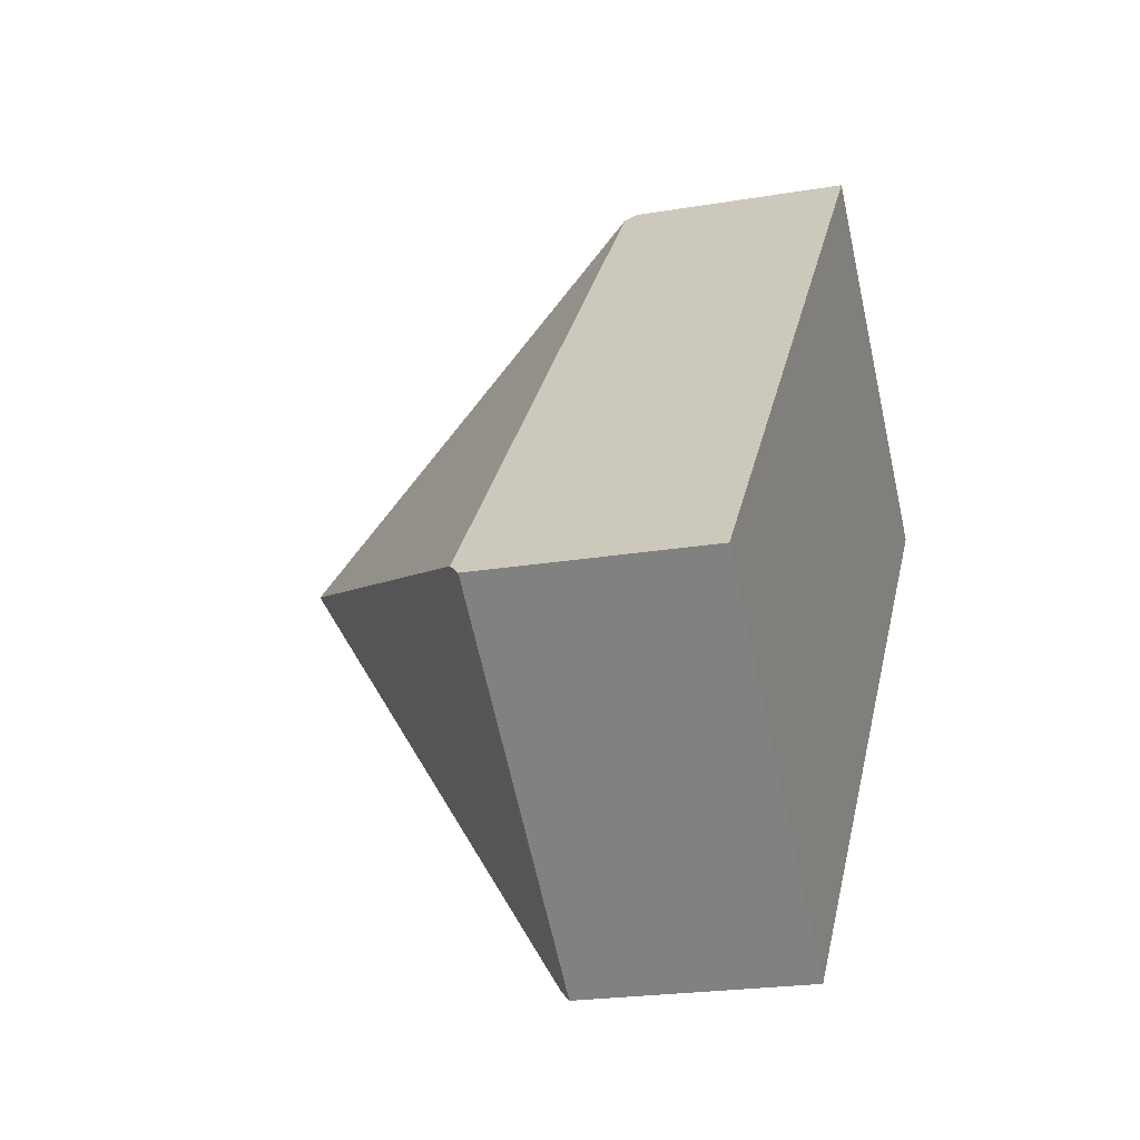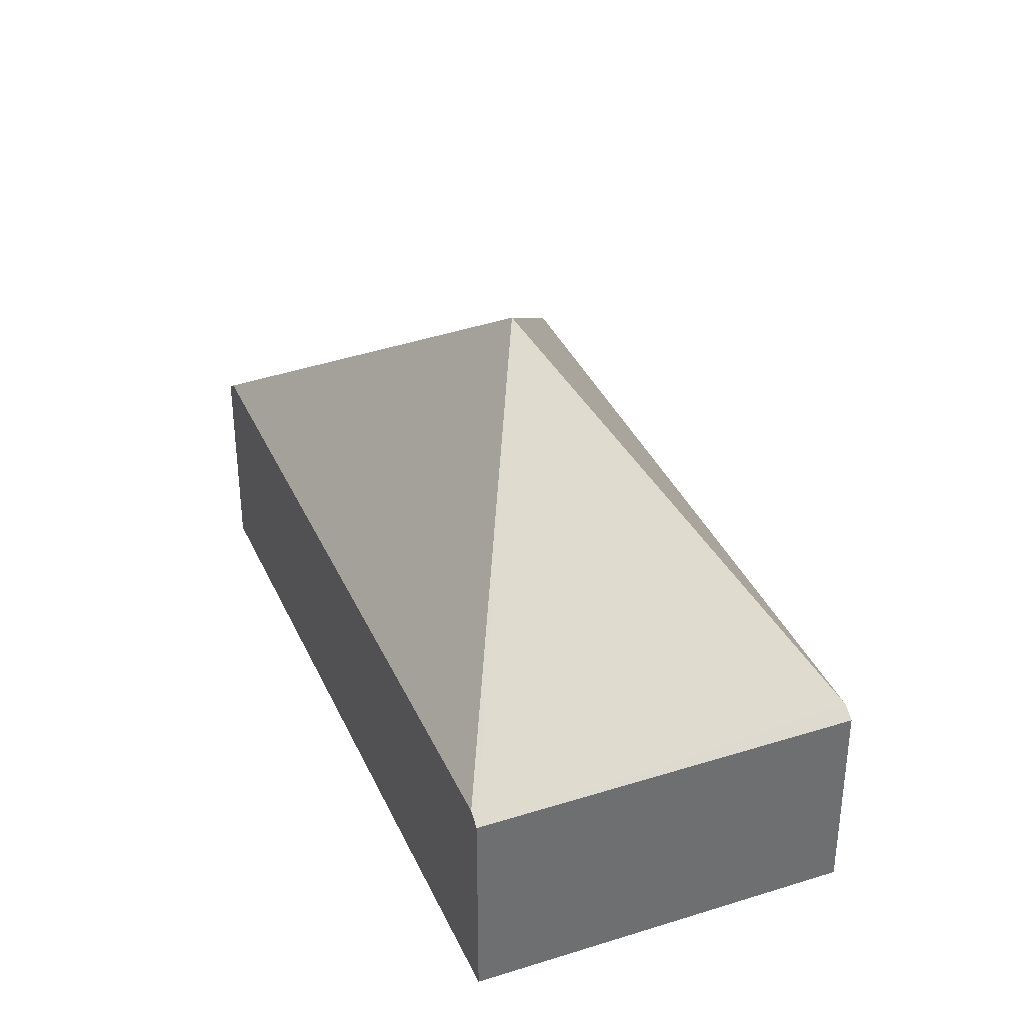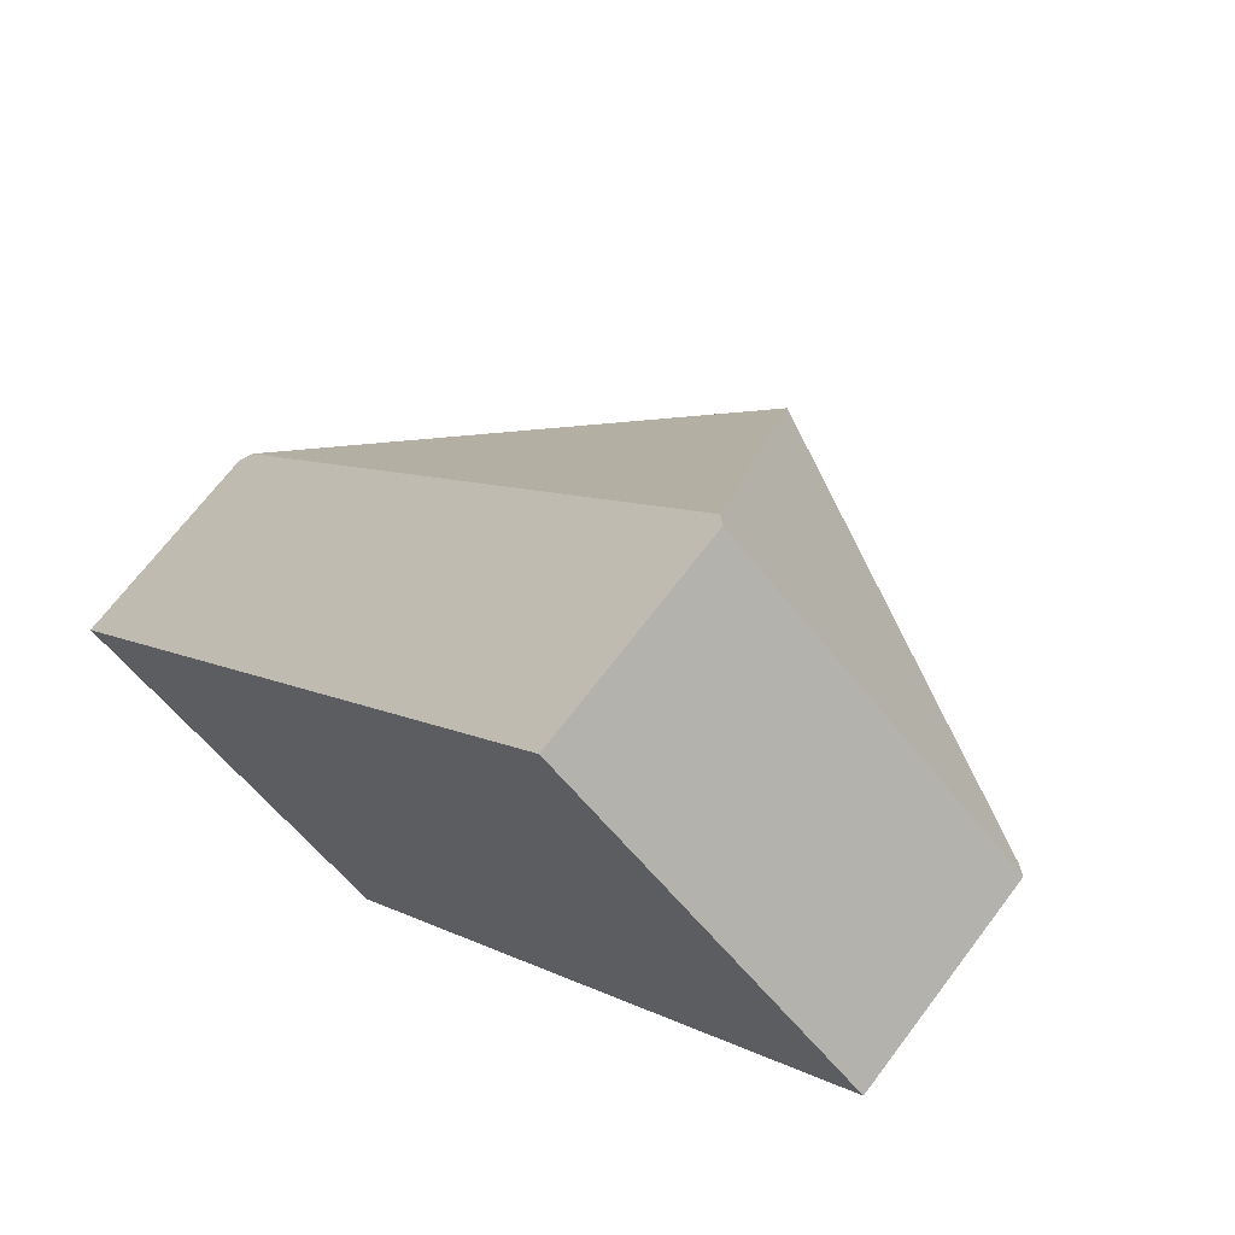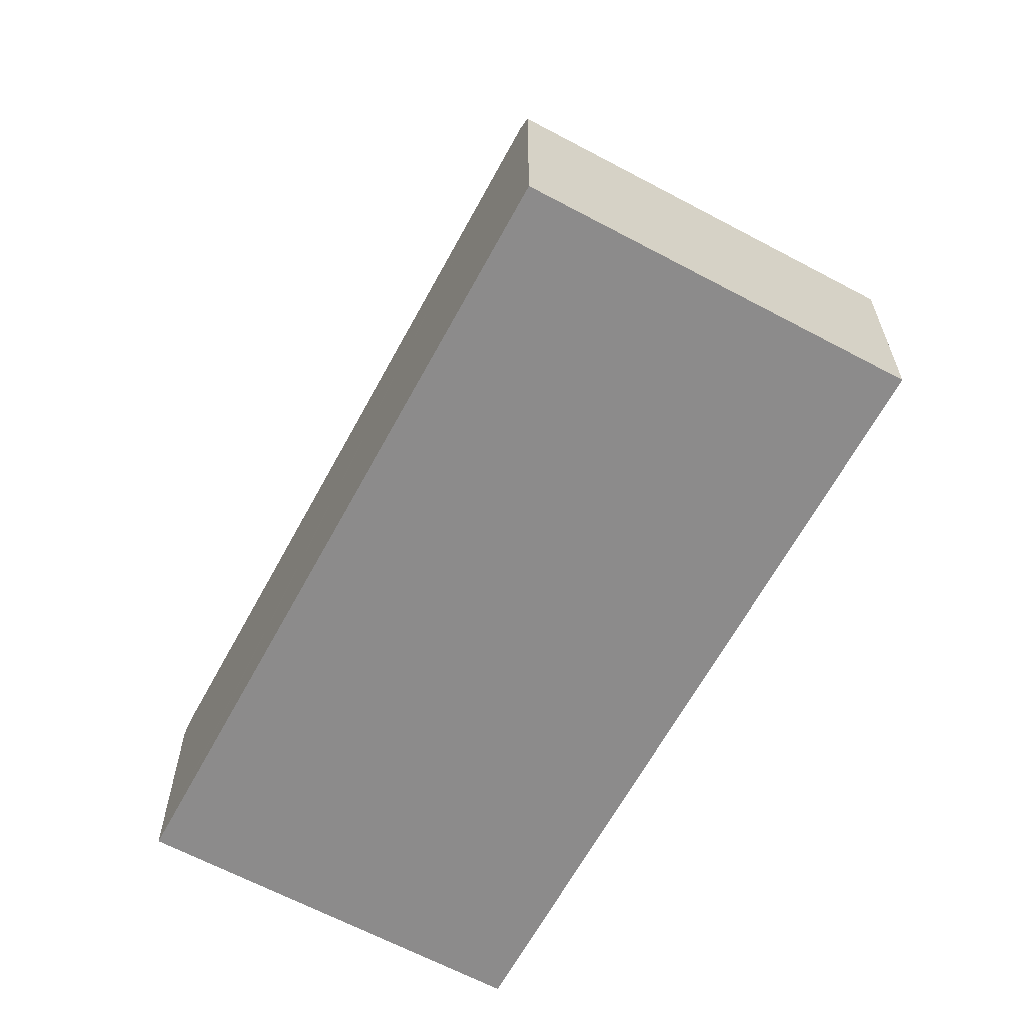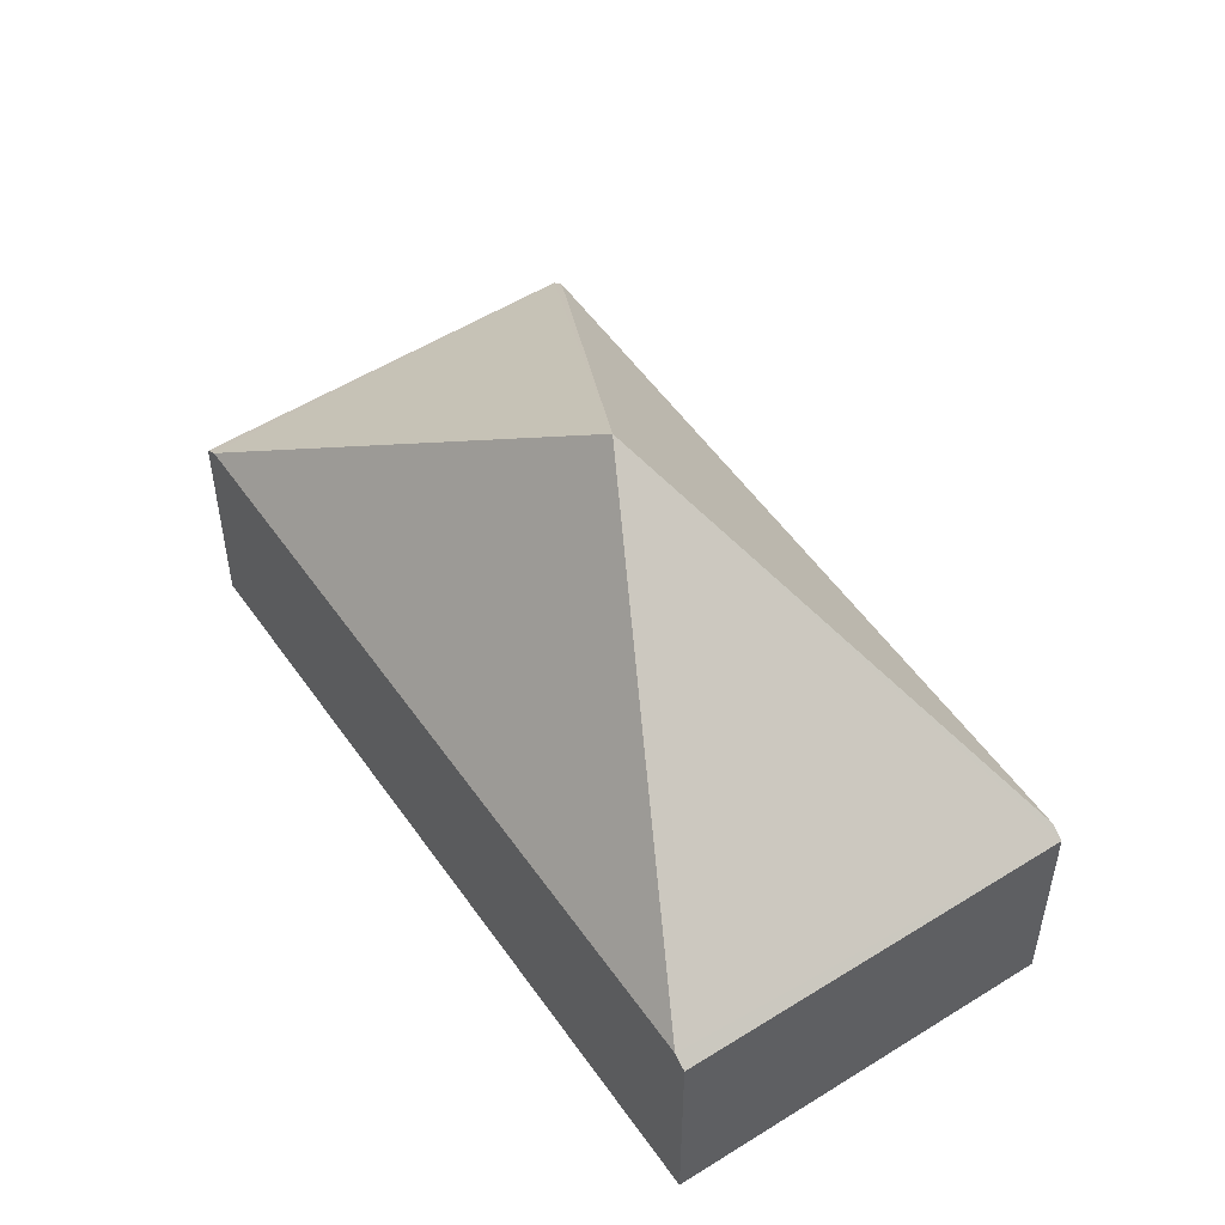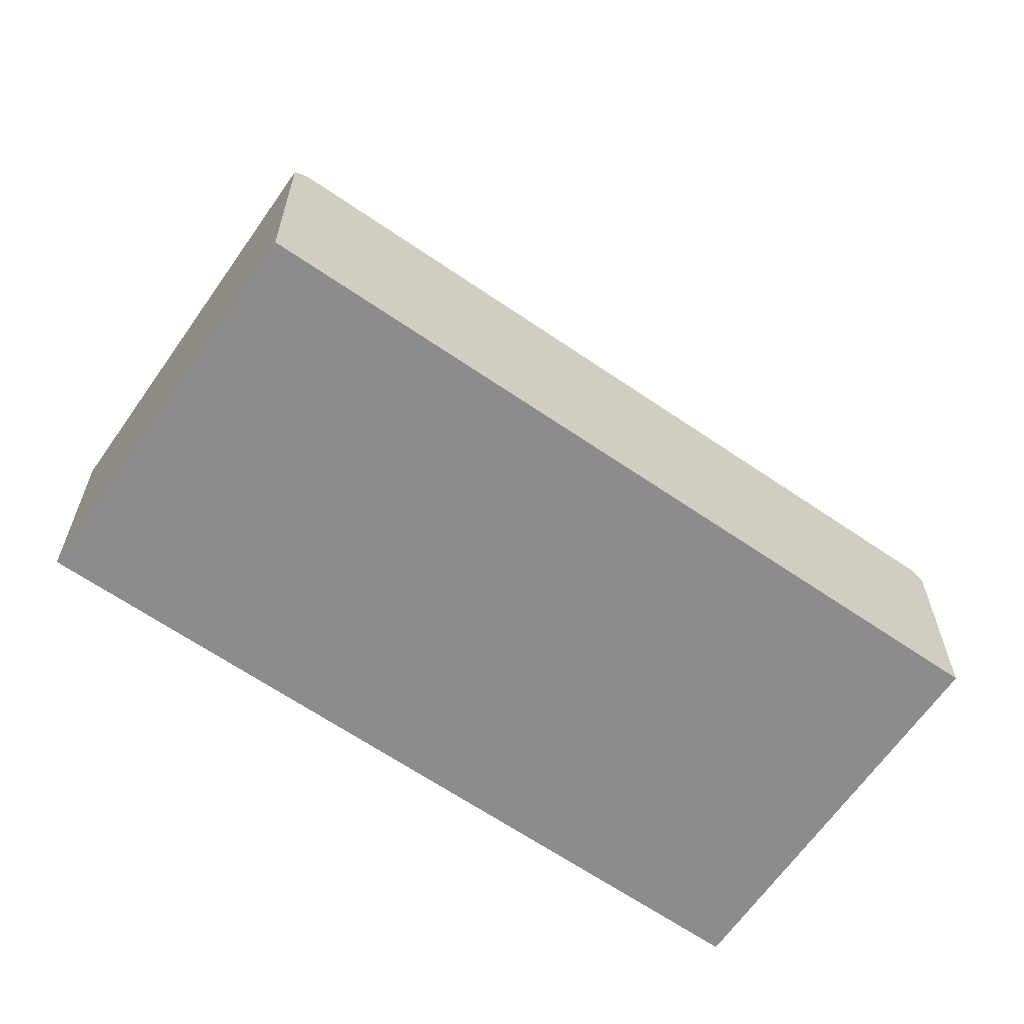
<metadata>
{"format":"obj","ext":"obj","renderer":"f3d","projection":"perspective","resolution":1024,"background":"white","views":[{"elev":-21.8,"azim":-73.4,"up":"+Z"},{"elev":36.9,"azim":-160.3,"up":"+Y"},{"elev":68.6,"azim":37.0,"up":"+Z"},{"elev":-64.0,"azim":13.5,"up":"+Y"},{"elev":53.0,"azim":7.9,"up":"+Y"},{"elev":-64.3,"azim":-82.9,"up":"+Y"}]}
</metadata>
<code>
v  0.063 1.518 0.07
v  2.027 1.451 -1.816
v  0 1.451 8.885e-17
v  2.843 3.381 1.133
v  2.09 1.518 -1.746
v  3.595 1.518 4.012
v  5.685 1.451 2.266
v  3.658 1.451 4.082
v  5.622 1.518 2.196
v  0 0 0
v  0.063 -4.286e-18 0.07
v  3.595 -2.457e-16 4.012
v  3.658 -2.499e-16 4.082
v  5.685 -1.388e-16 2.266
v  5.622 -1.345e-16 2.196
v  2.09 1.069e-16 -1.746
v  2.027 1.112e-16 -1.816
g defaultobject
f 1 2 3
f 2 1 4
f 2 4 5
f 1 6 4
f 7 6 8
f 6 7 4
f 4 7 9
f 9 5 4
f 10 1 3
f 1 10 6
f 6 10 11
f 6 11 12
f 6 12 8
f 8 12 13
f 13 7 8
f 7 13 14
f 14 9 7
f 9 14 5
f 5 14 15
f 5 15 16
f 5 16 2
f 2 16 17
f 17 3 2
f 3 17 10
f 12 14 13
f 14 12 11
f 14 11 15
f 15 11 16
f 16 11 10
f 16 10 17

</code>
